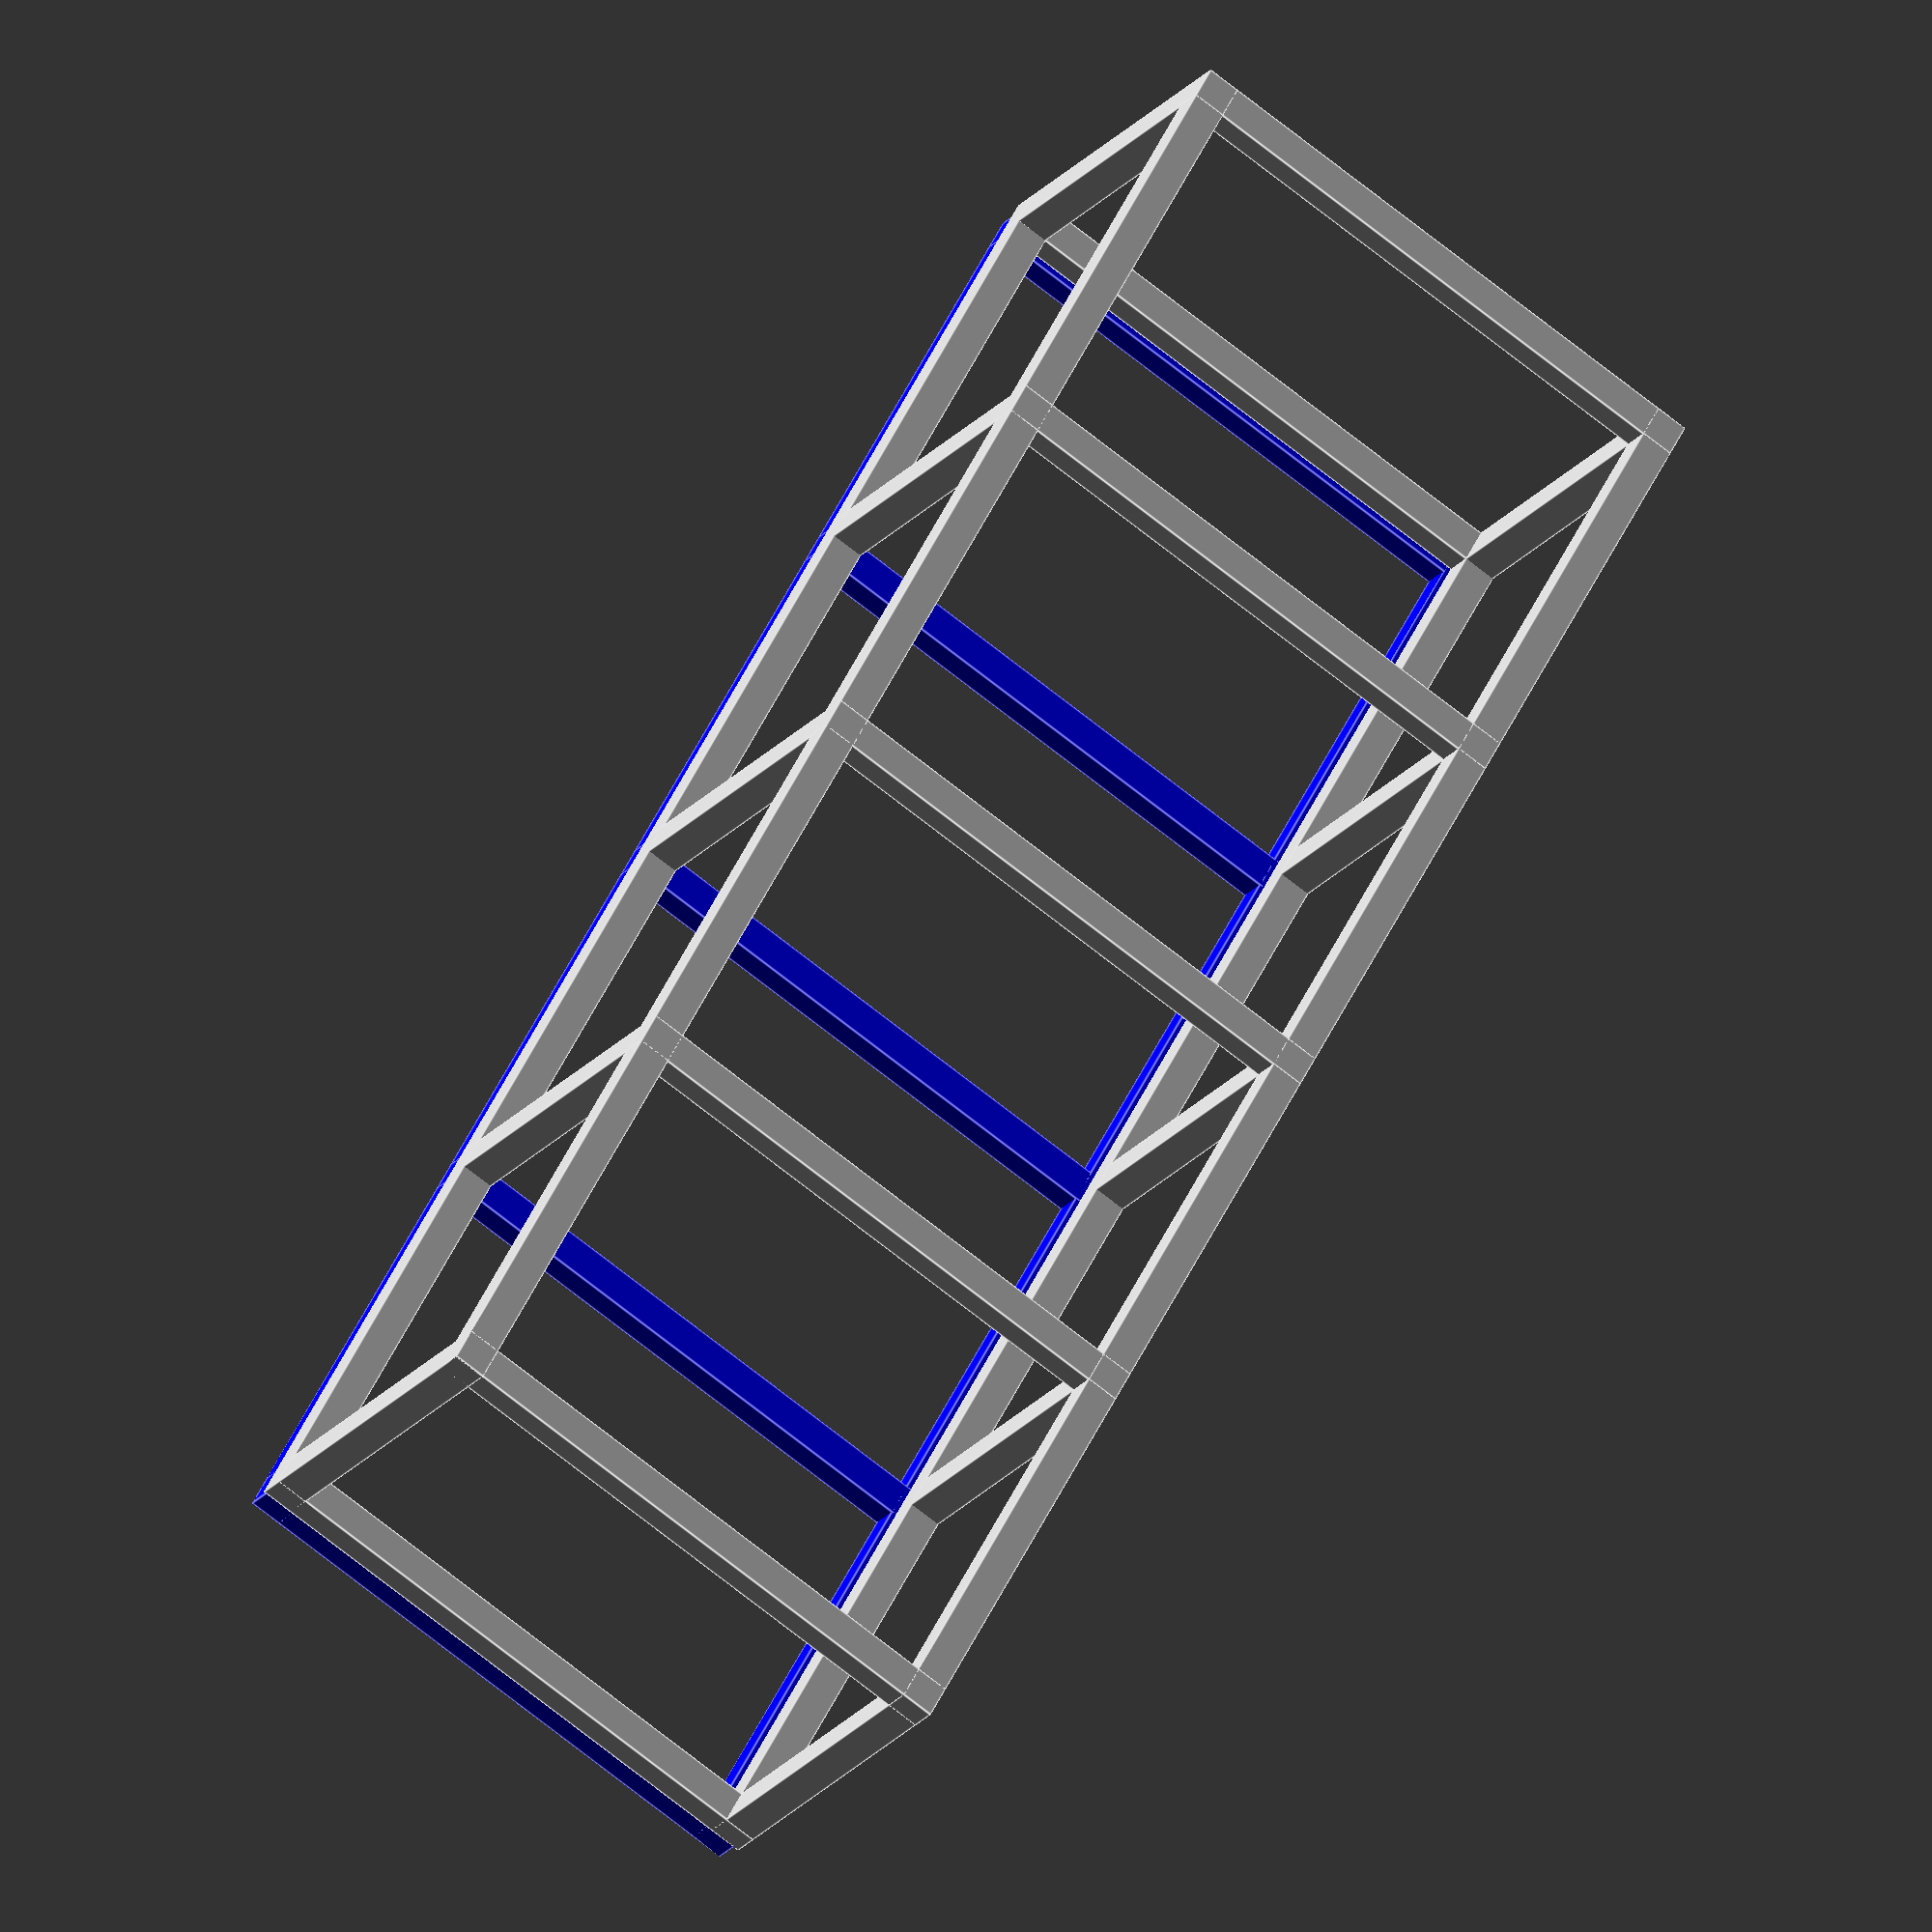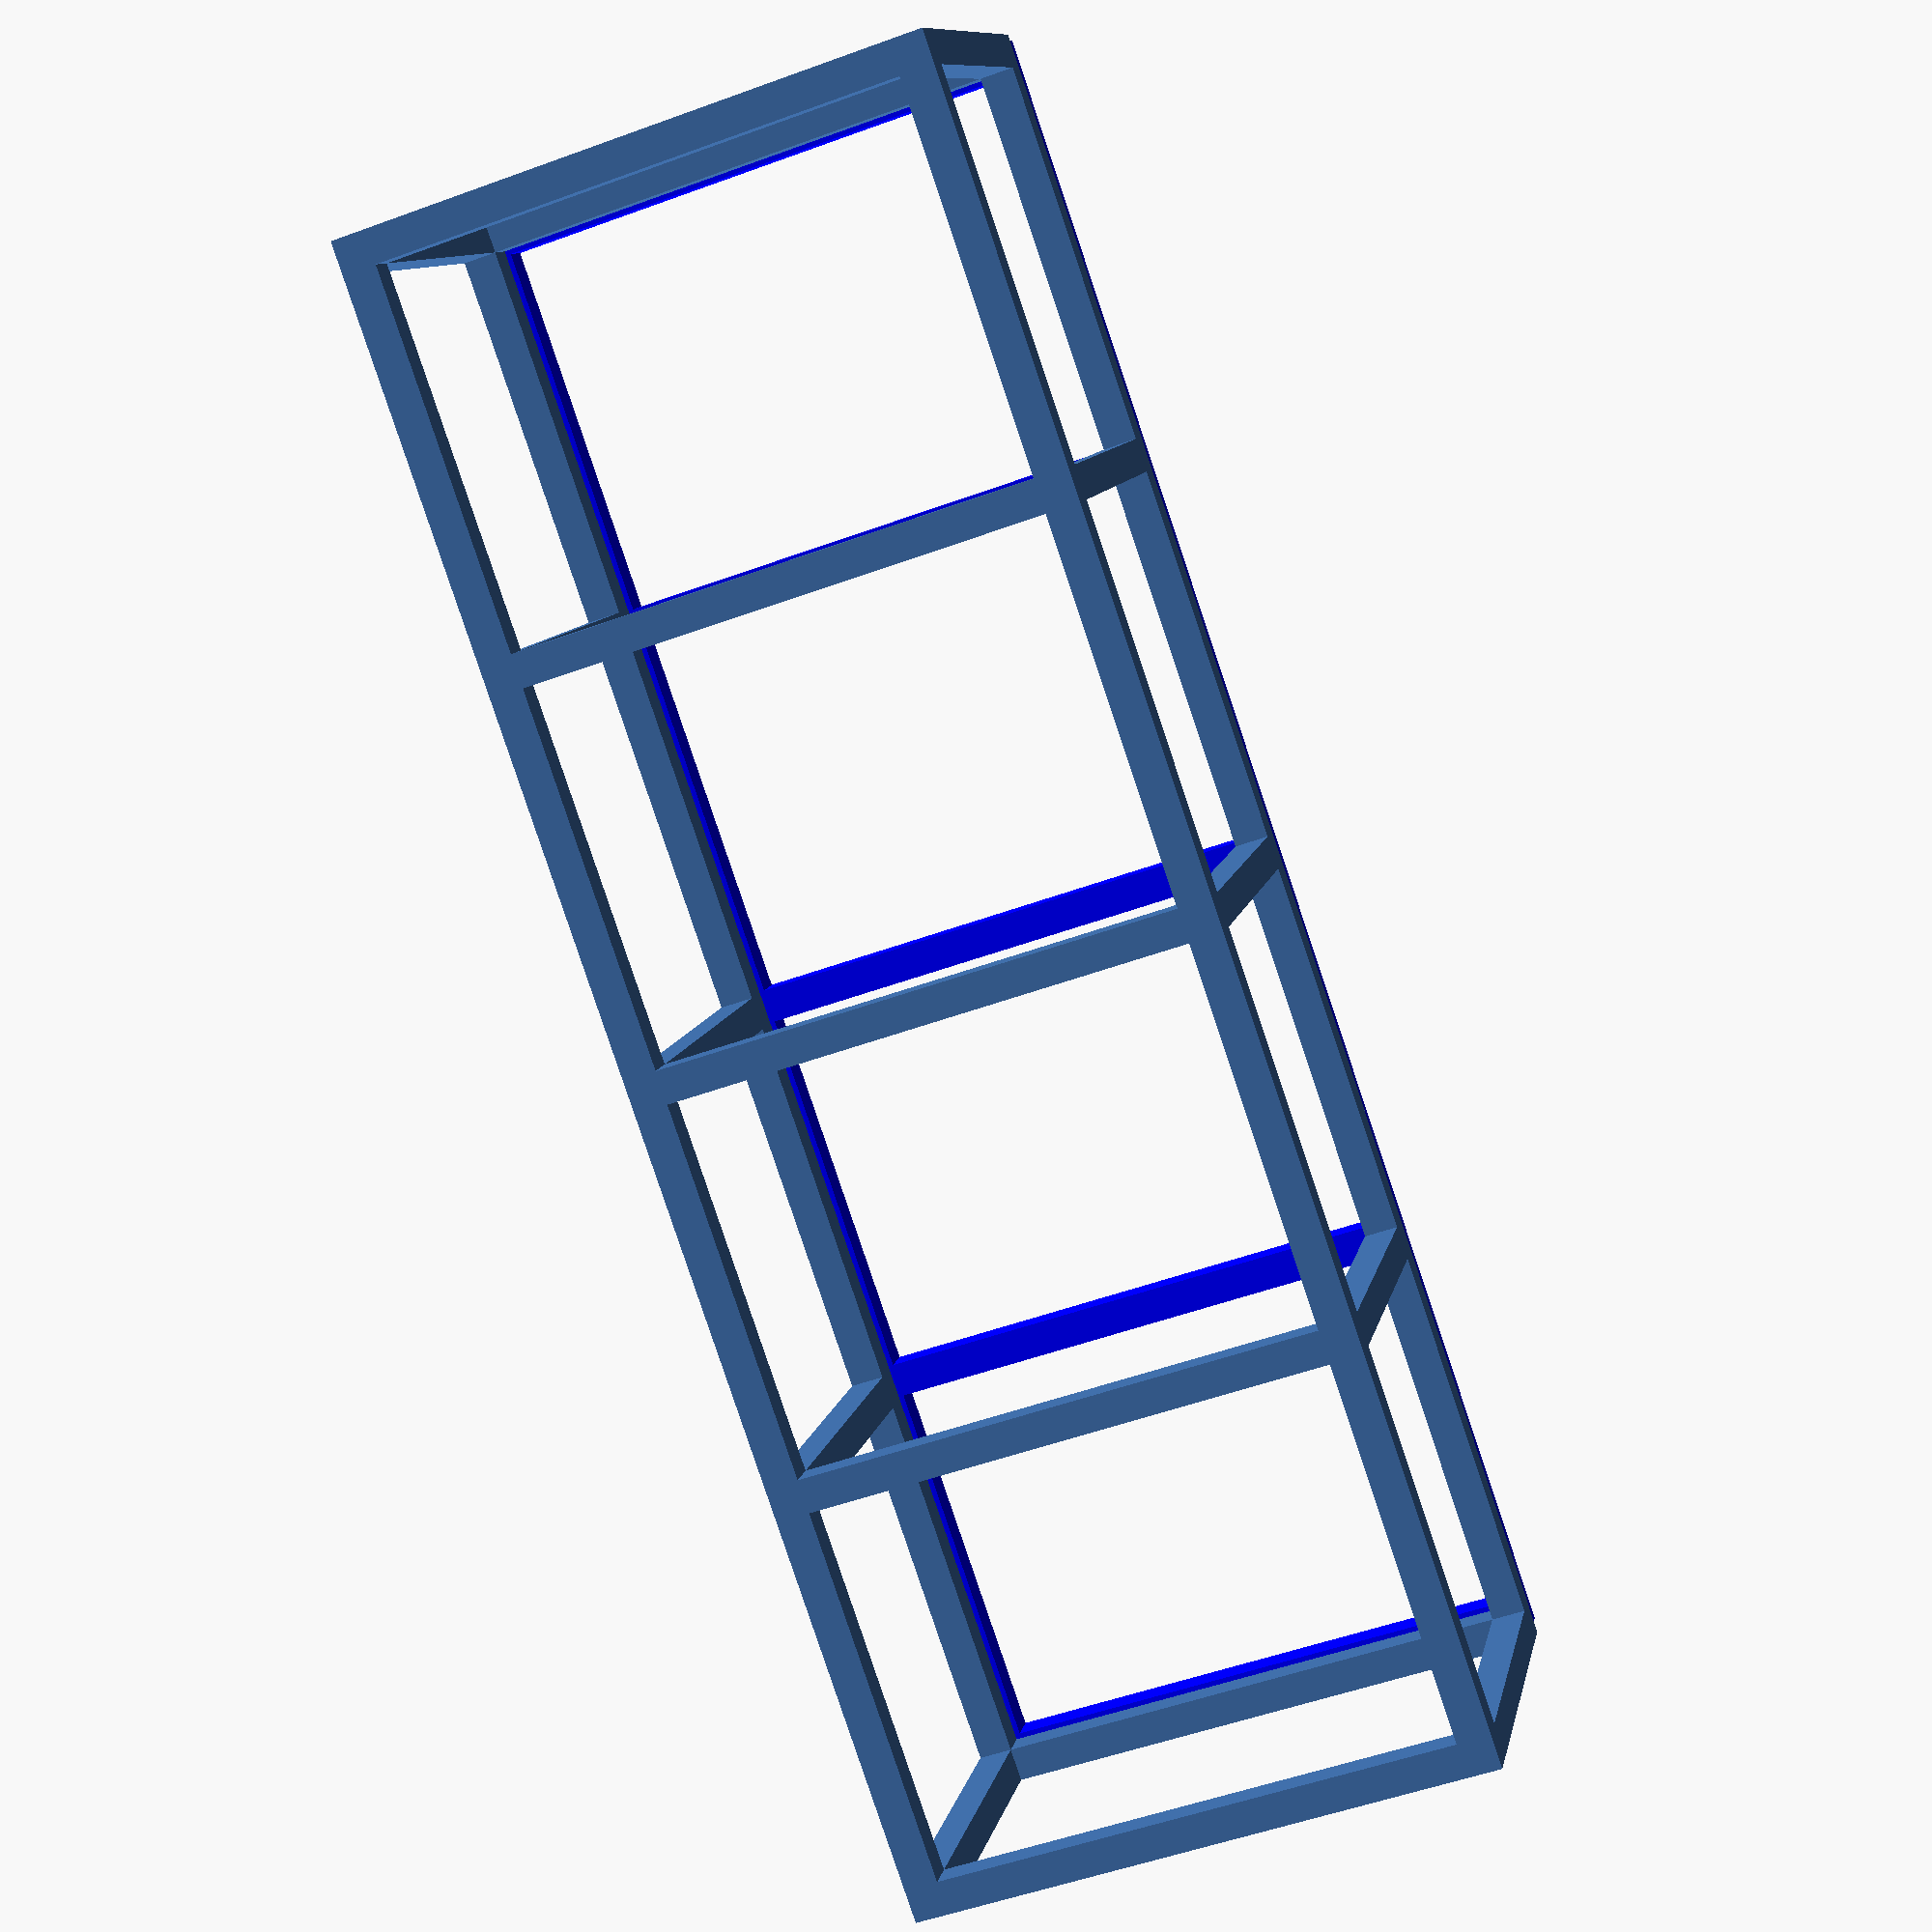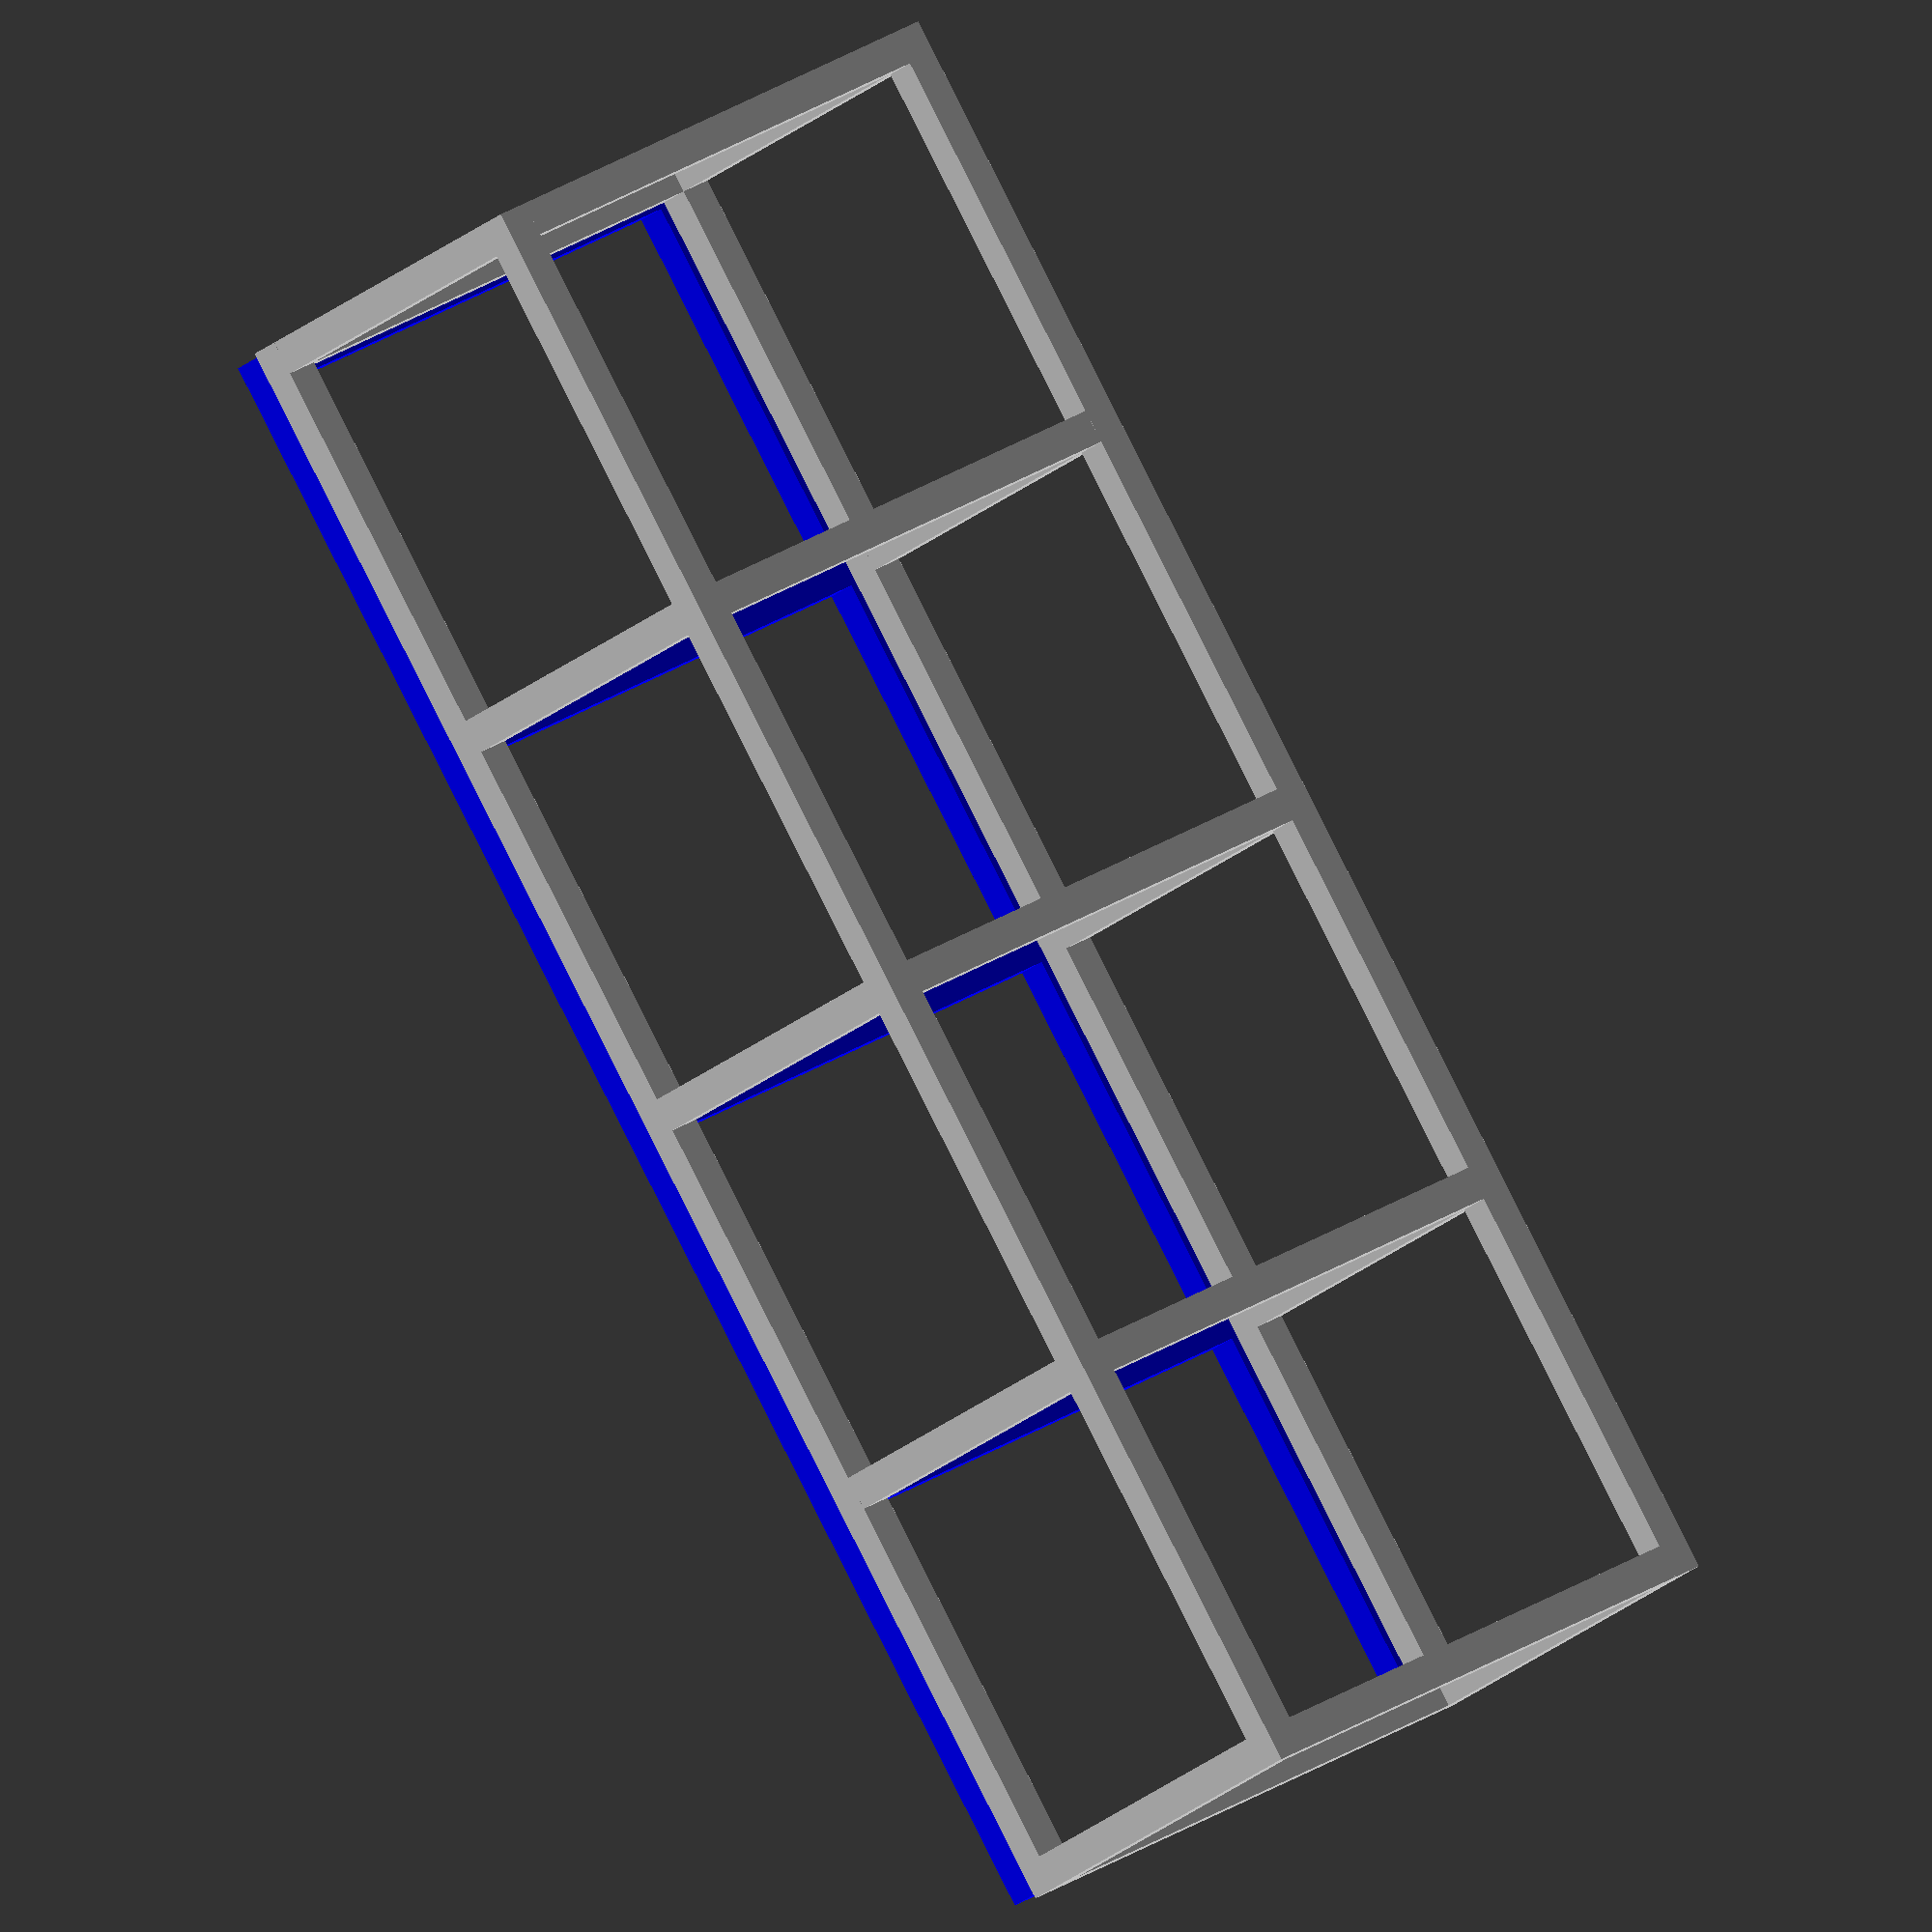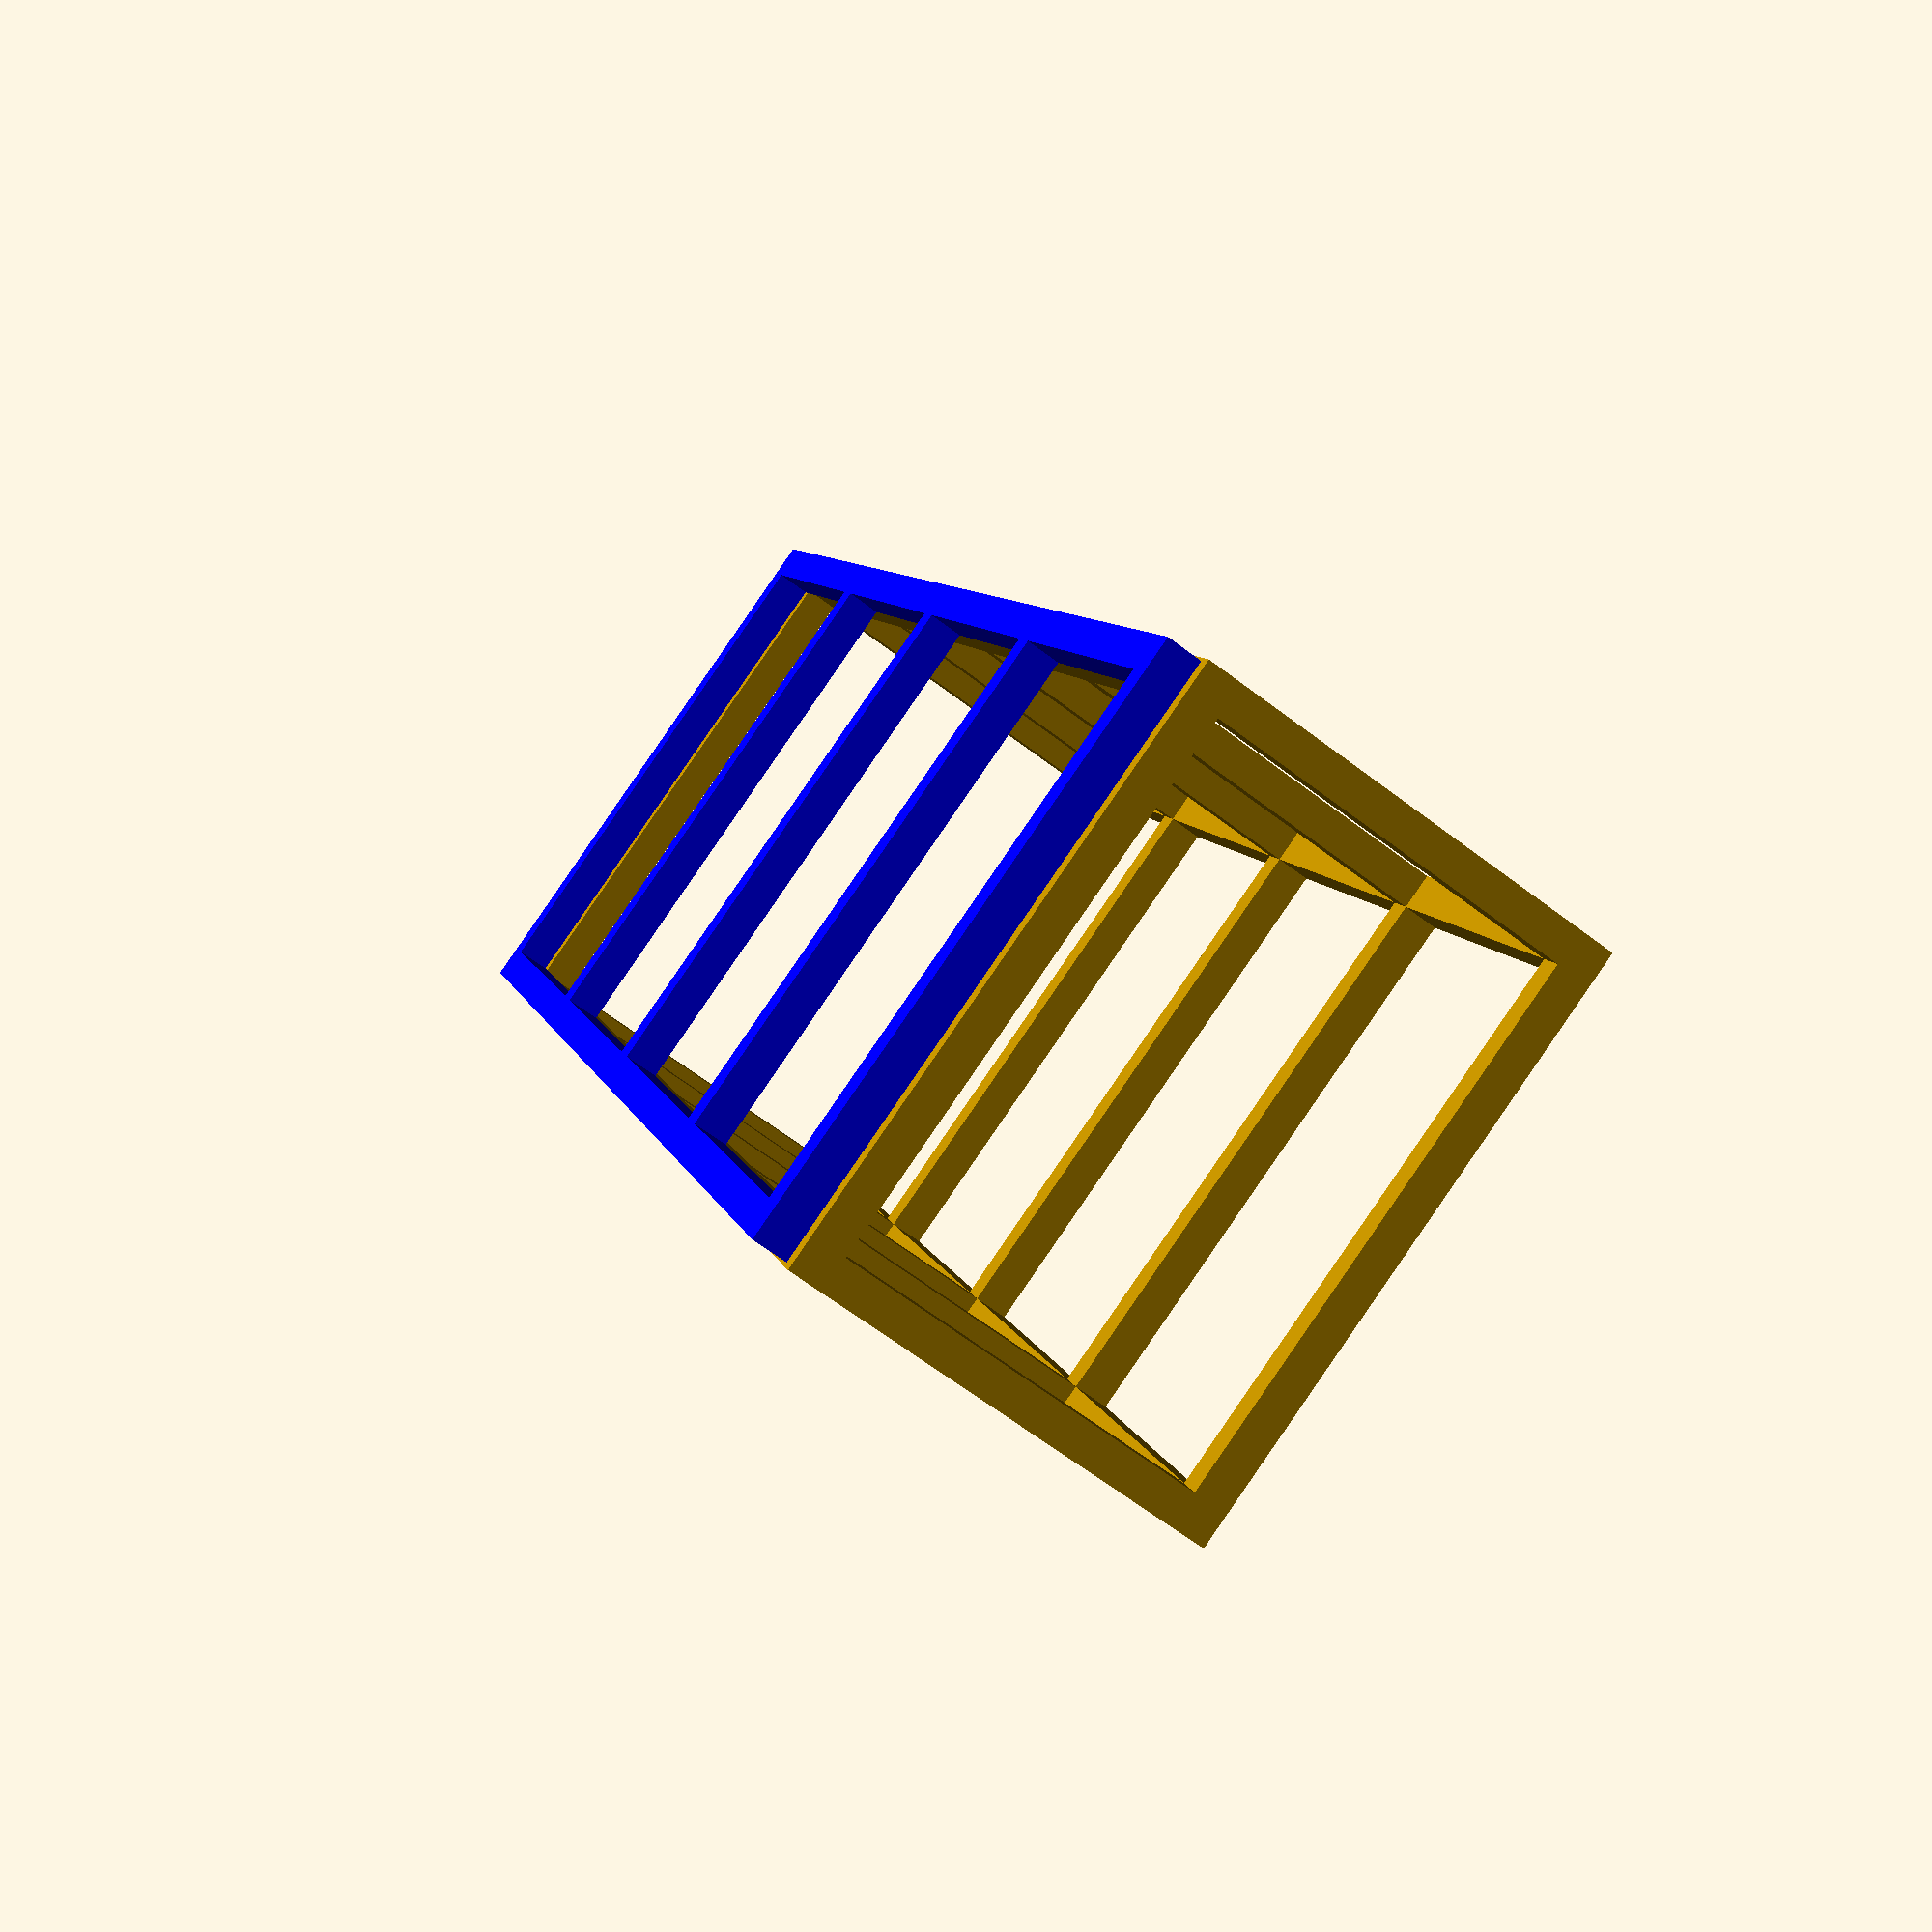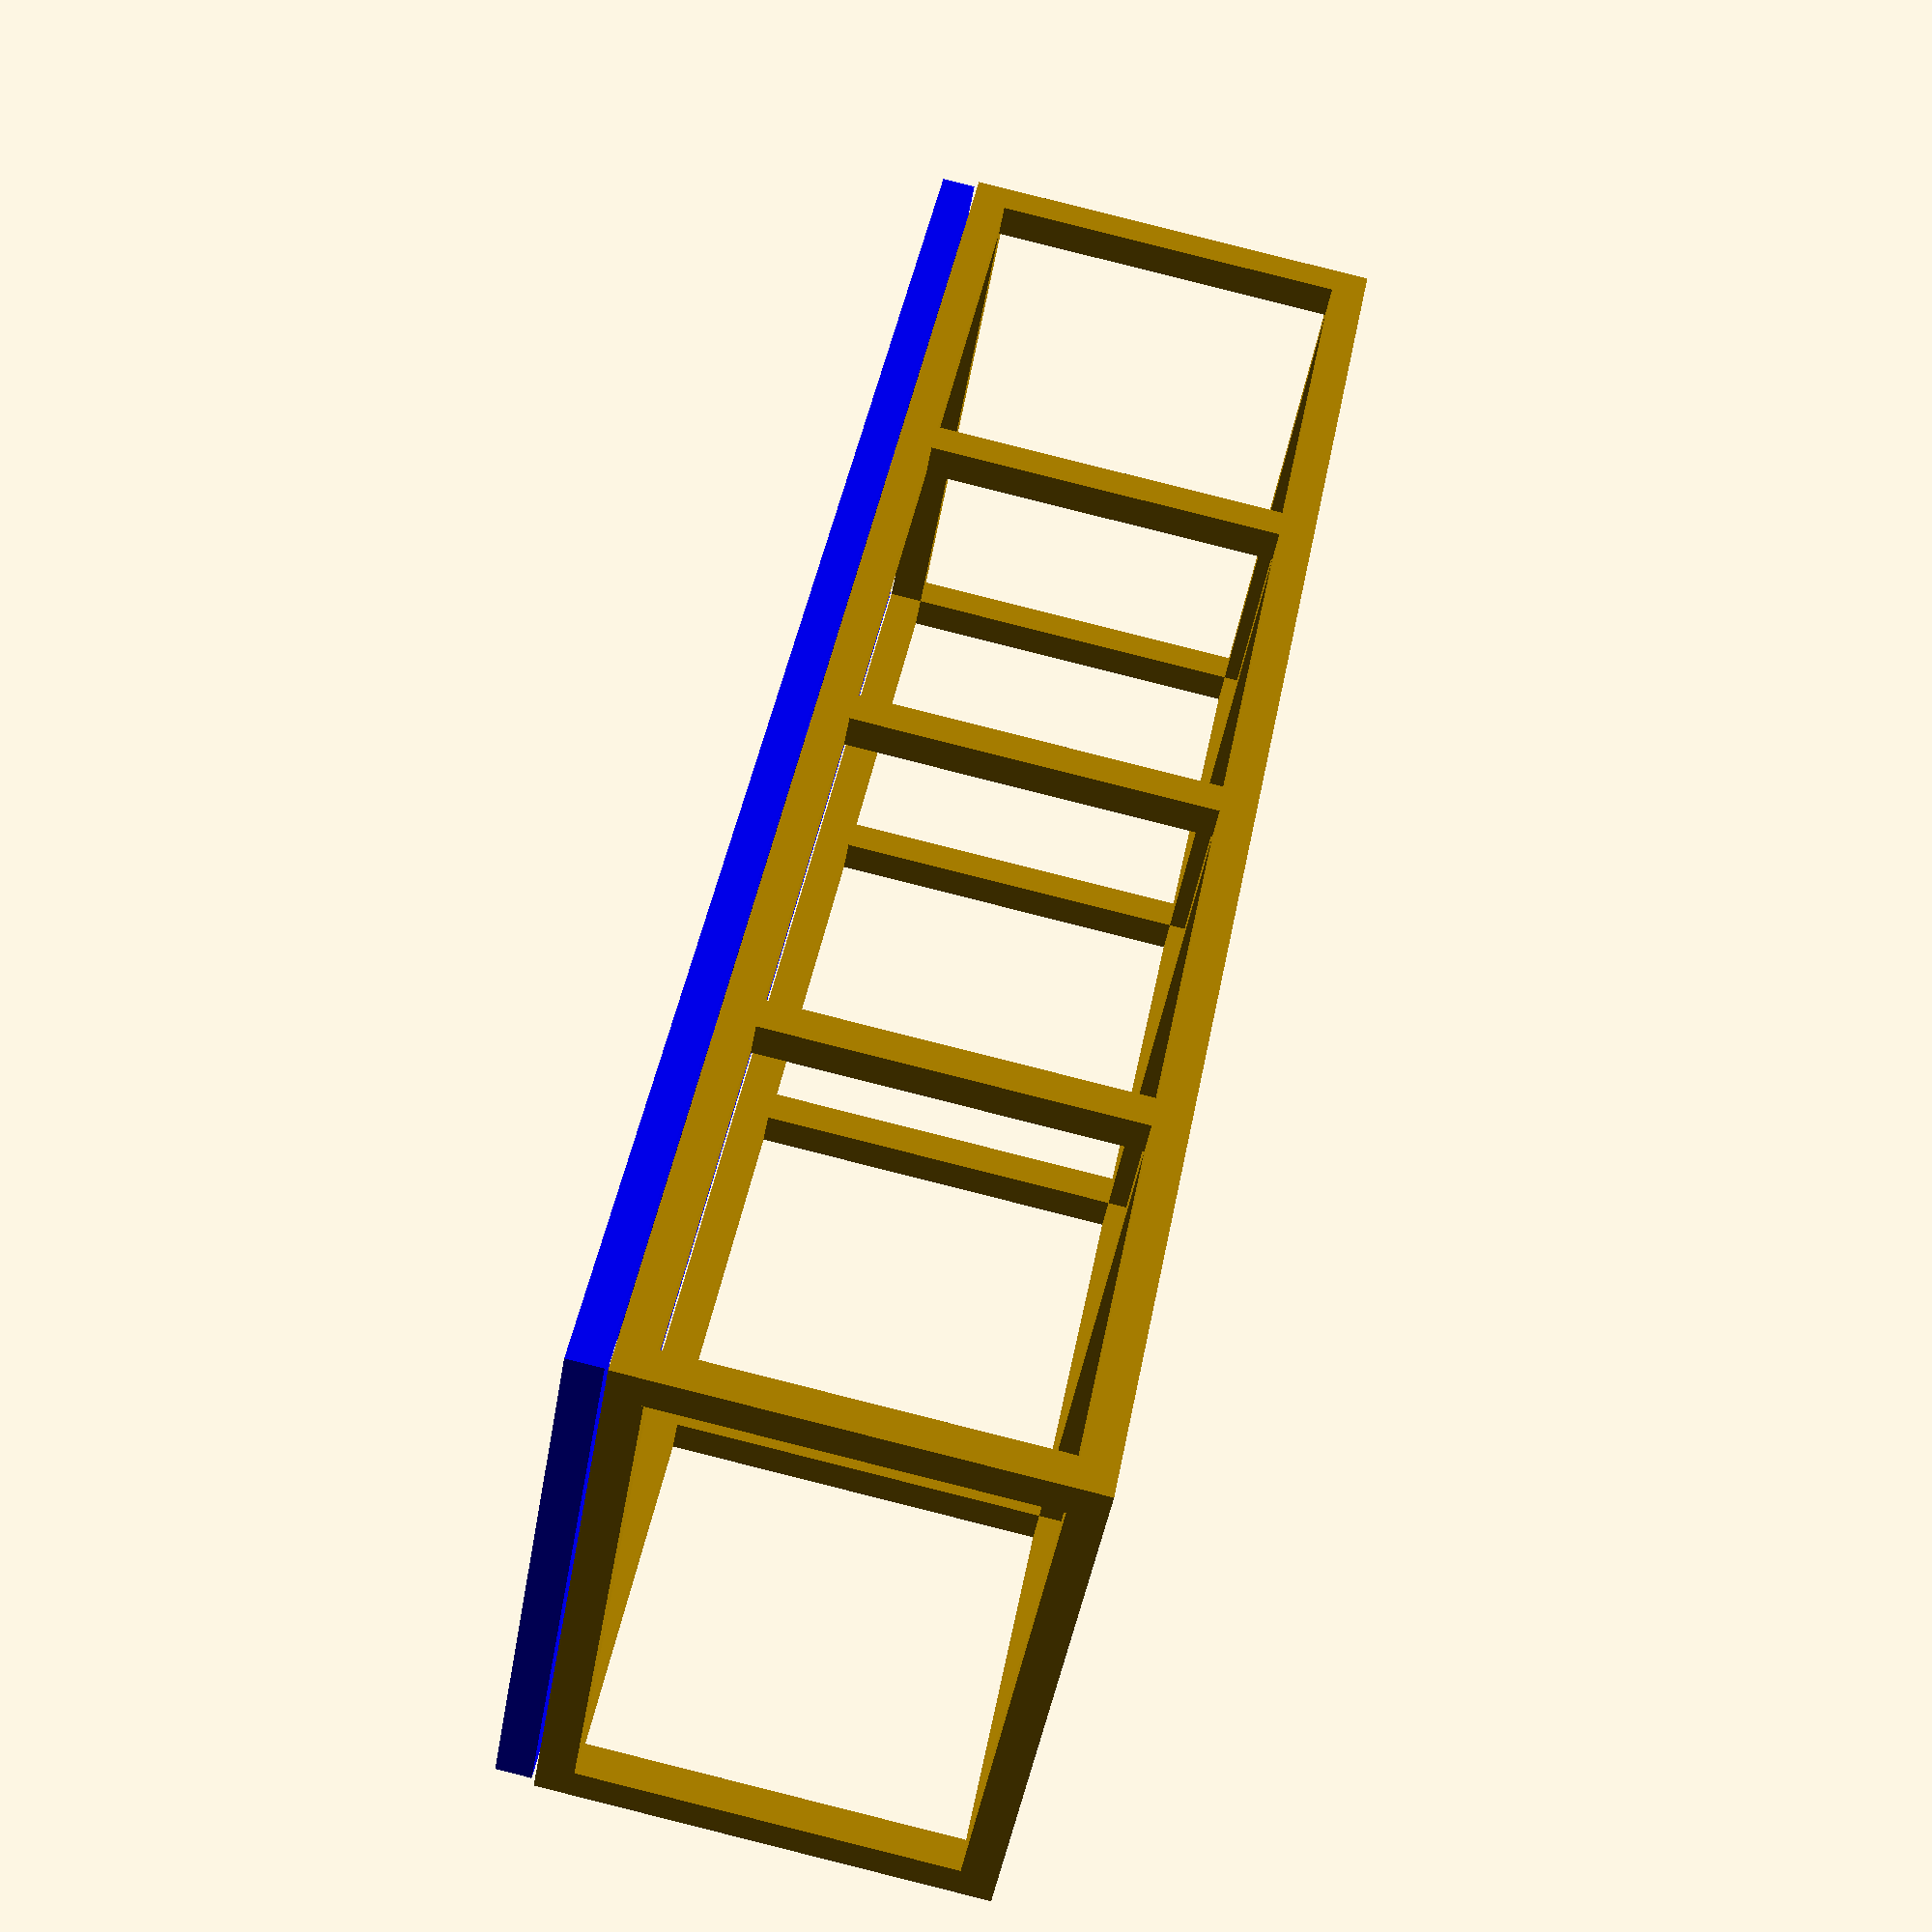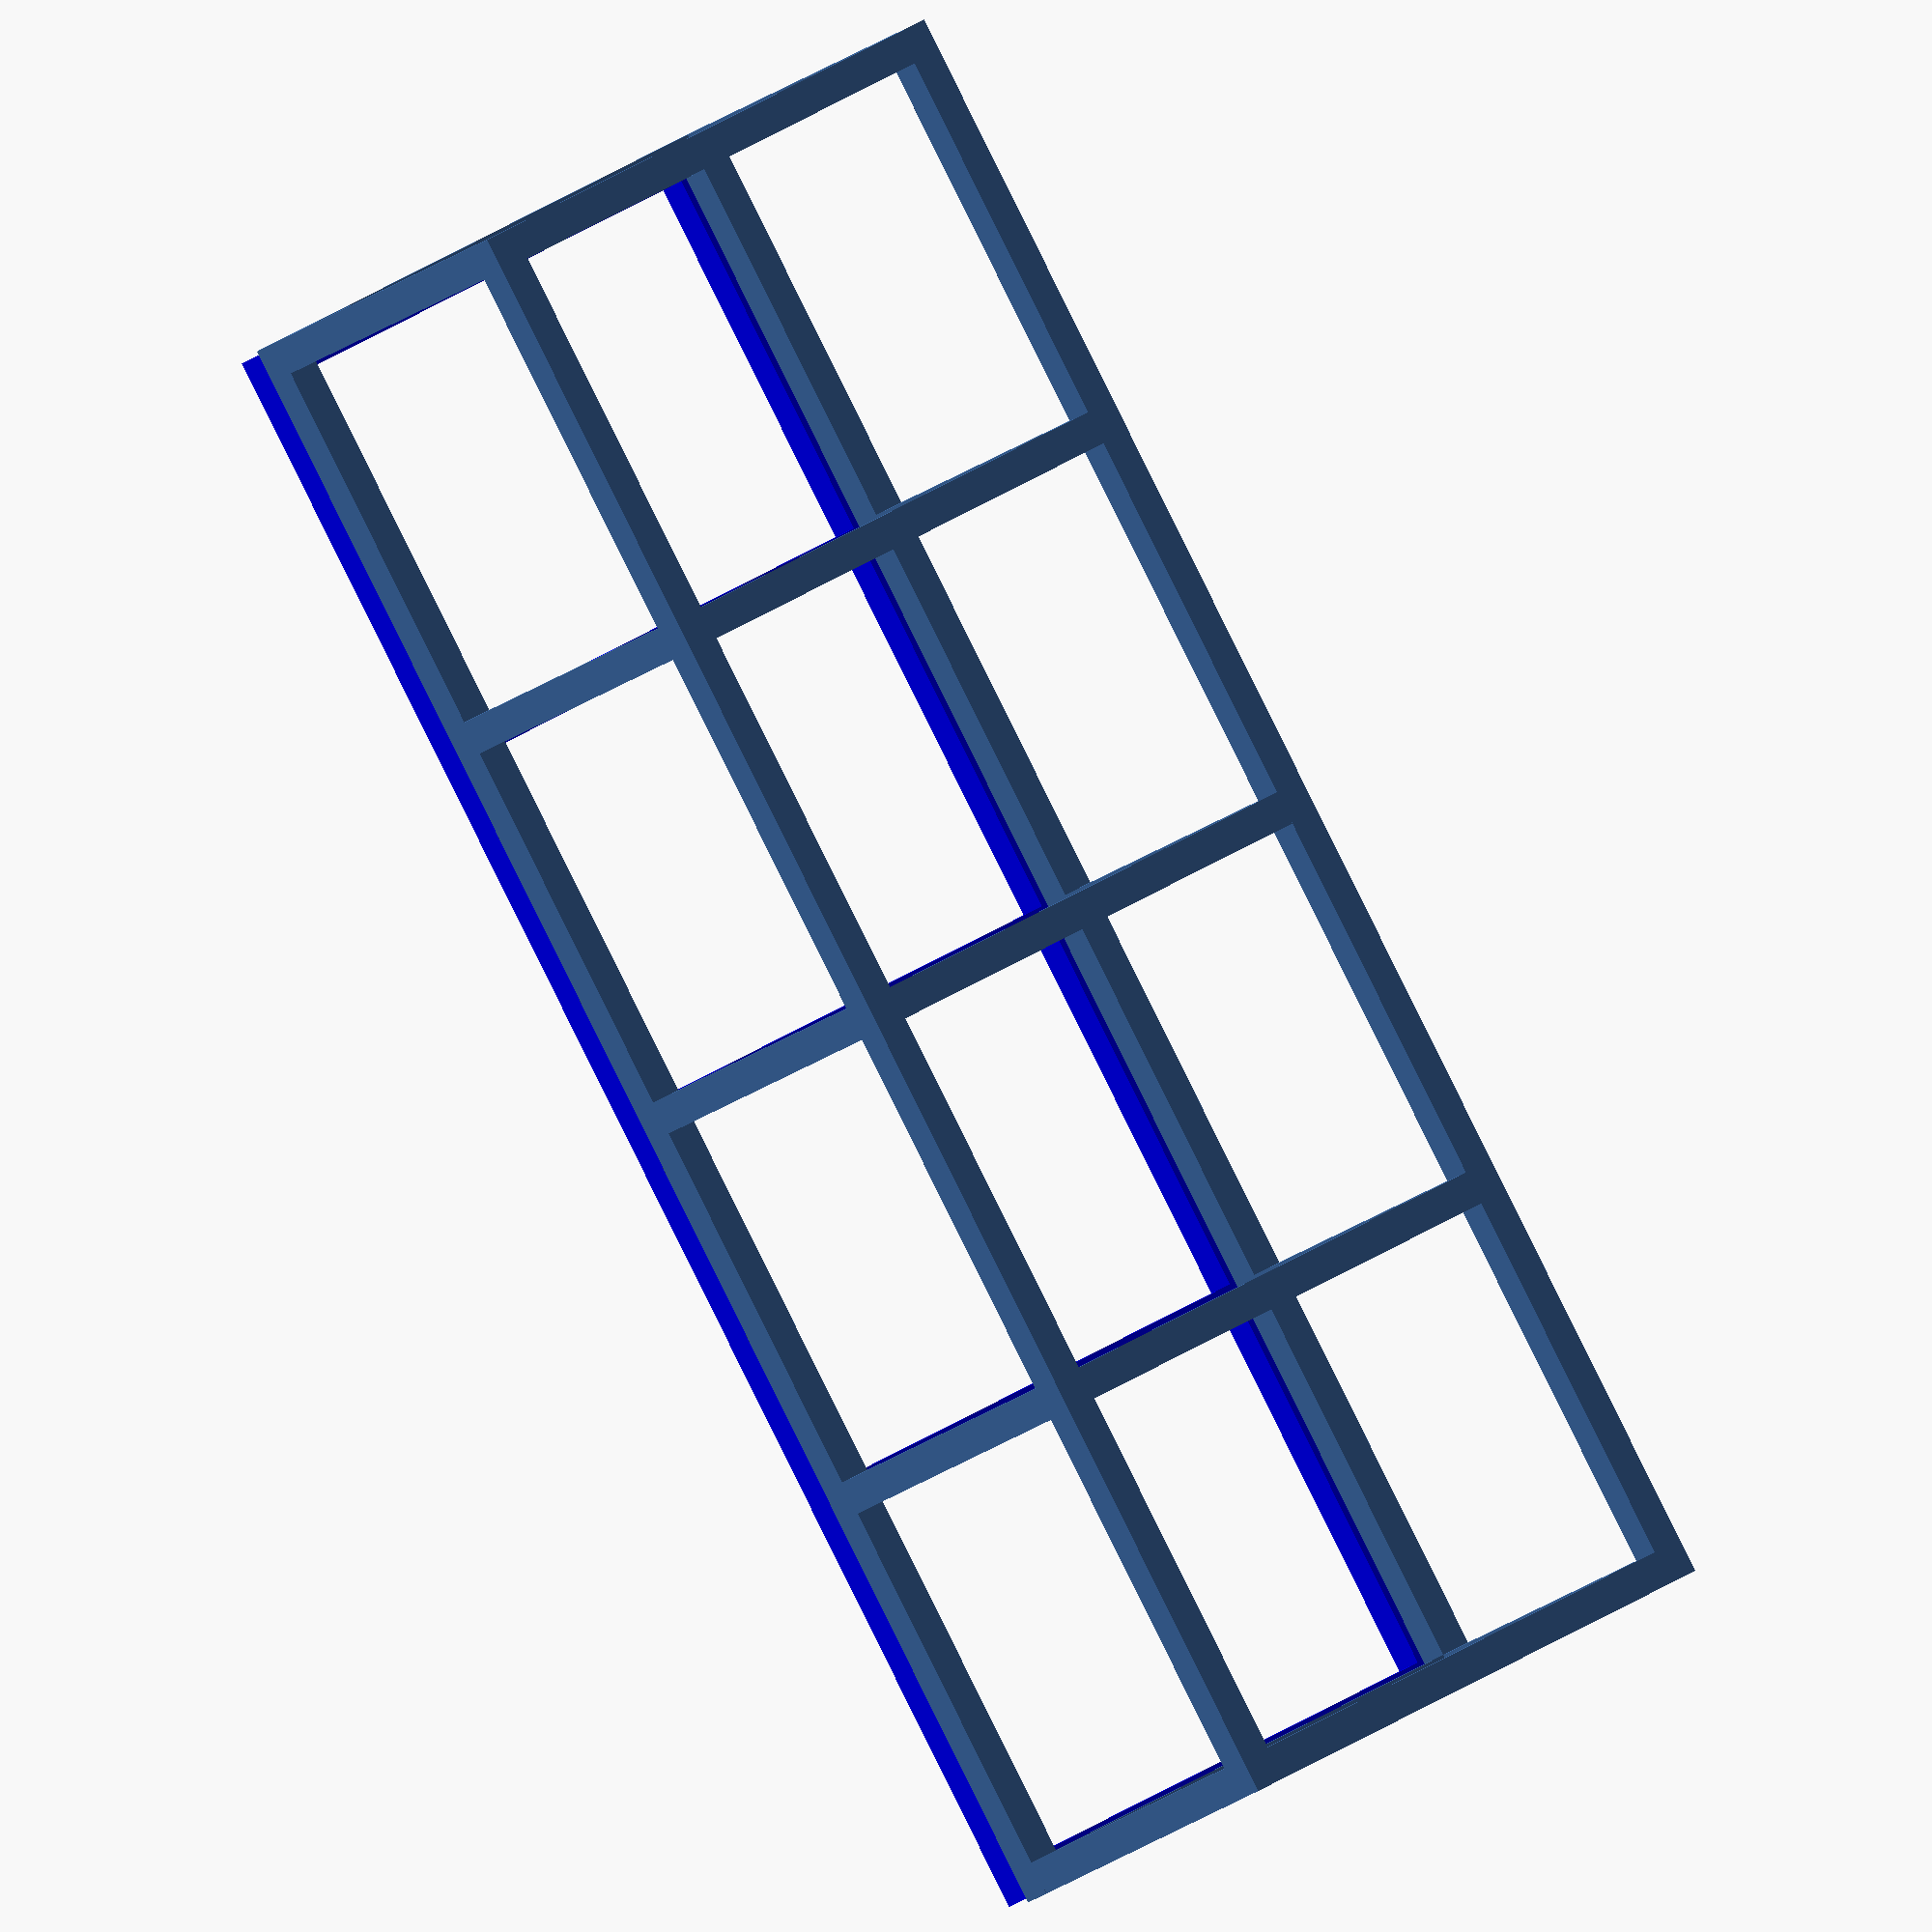
<openscad>

/*
Suppliers:
- https://mymetal.ch/fr/53-profil-equerre-a-aile-egale-aluminium.html

*/

radius=40;
thickness=4;
topSpacing=4;
topGap=5; // space on the side of the top

width = 2000;
depth = 700;
height = 500;

opacity=0;

translate([0,0,0]) cube( [width,radius, radius]);
translate([0,depth-radius,0]) cube( [width,radius, radius]);
for (i=[0:(width-radius)/4:width-radius]) {
  translate([i,0,0]) cube([radius, depth, radius]);
  translate([i,0,0]) cube([radius, radius, height]);
  translate([i,depth-radius,0]) cube([radius, radius, height]);
}

translate([0,0,height-radius]) cube( [width,radius, radius]);
translate([0,depth-radius,height-radius]) cube( [width,radius, radius]);
translate([0,0,height-radius]) cube([radius, depth, radius]);
translate([width-radius,0,height-radius]) cube([radius, depth, radius]);

if (opacity>0) {
  translate([0,-thickness,0]) color("grey", opacity) cube([width, thickness, height+radius+topGap]);
  translate([0,depth,0]) color("grey", opacity) cube([width, thickness, height+radius]);
  translate([-thickness,0,0]) color("grey", opacity) cube([thickness, depth, height+radius+topGap]);
  translate([width,0,0]) color("grey", opacity) cube([thickness, depth, height+radius+topGap]);
}

// top
color("blue") translate([topGap,topGap,height+topSpacing]) {
  translate([0,0,0]) cube( [width-2*topGap,radius, radius]);
  translate([0,depth-radius-2*topGap,0]) cube( [width-2*topGap,radius, radius]);
  for (i=[0:(width-radius-2*topGap)/4:width-radius-2*topGap]) {
    translate([i,0,0]) cube([radius, depth-2*topGap, radius]);
  }
}
if (opacity>0) {
  translate([-thickness,-thickness,height+topGap+radius]) color("blue", opacity) cube([width+2*thickness, depth+2*thickness, thickness]);
}




</openscad>
<views>
elev=20.5 azim=240.9 roll=153.6 proj=o view=edges
elev=350.0 azim=109.0 roll=191.0 proj=p view=solid
elev=23.0 azim=303.2 roll=145.4 proj=o view=solid
elev=246.1 azim=249.5 roll=127.3 proj=p view=solid
elev=272.6 azim=317.5 roll=104.1 proj=p view=wireframe
elev=17.7 azim=301.7 roll=147.9 proj=o view=solid
</views>
